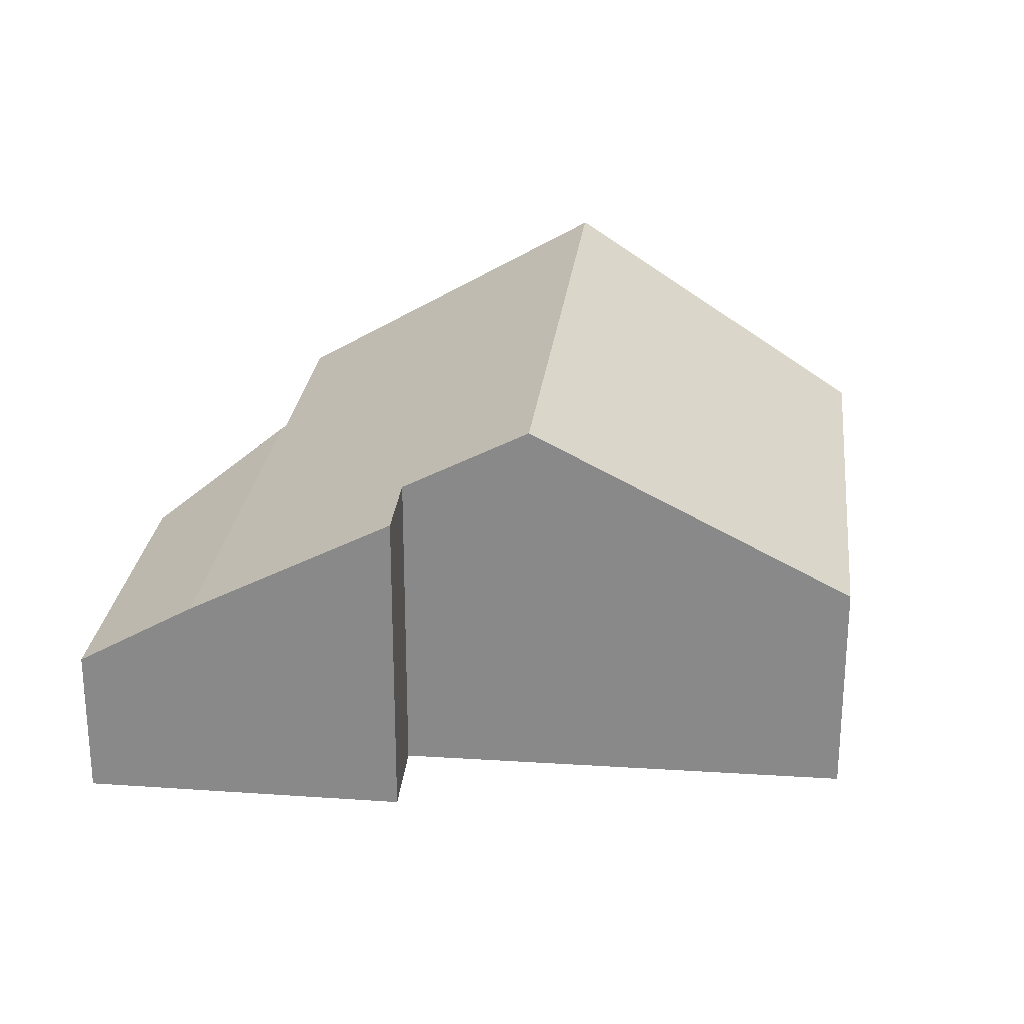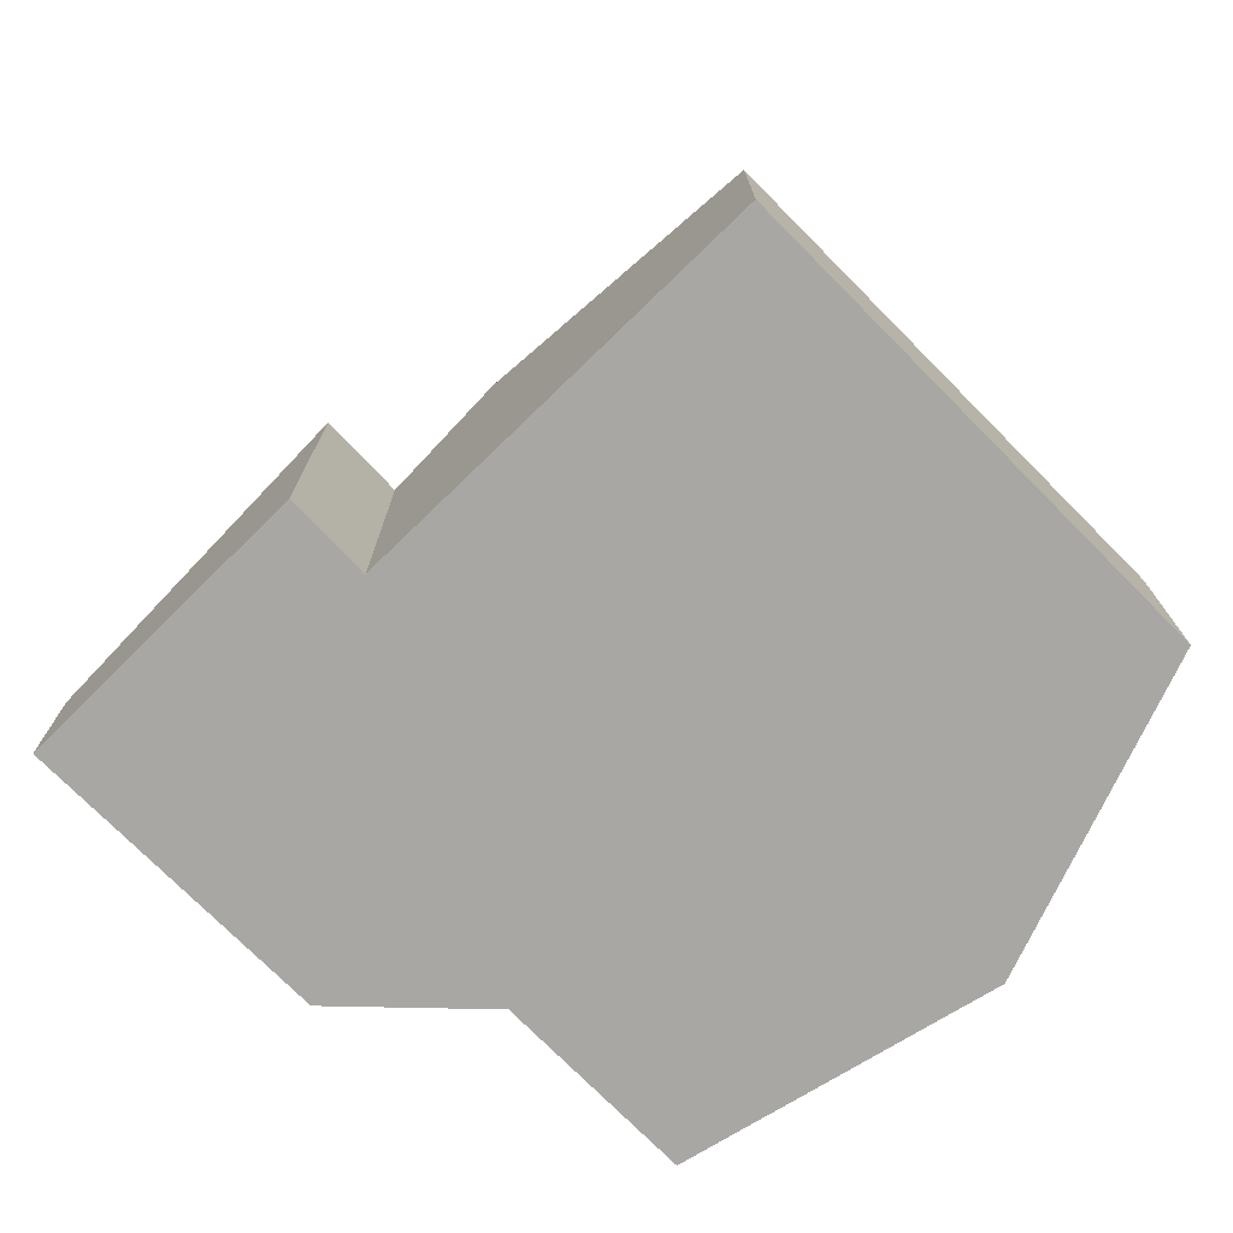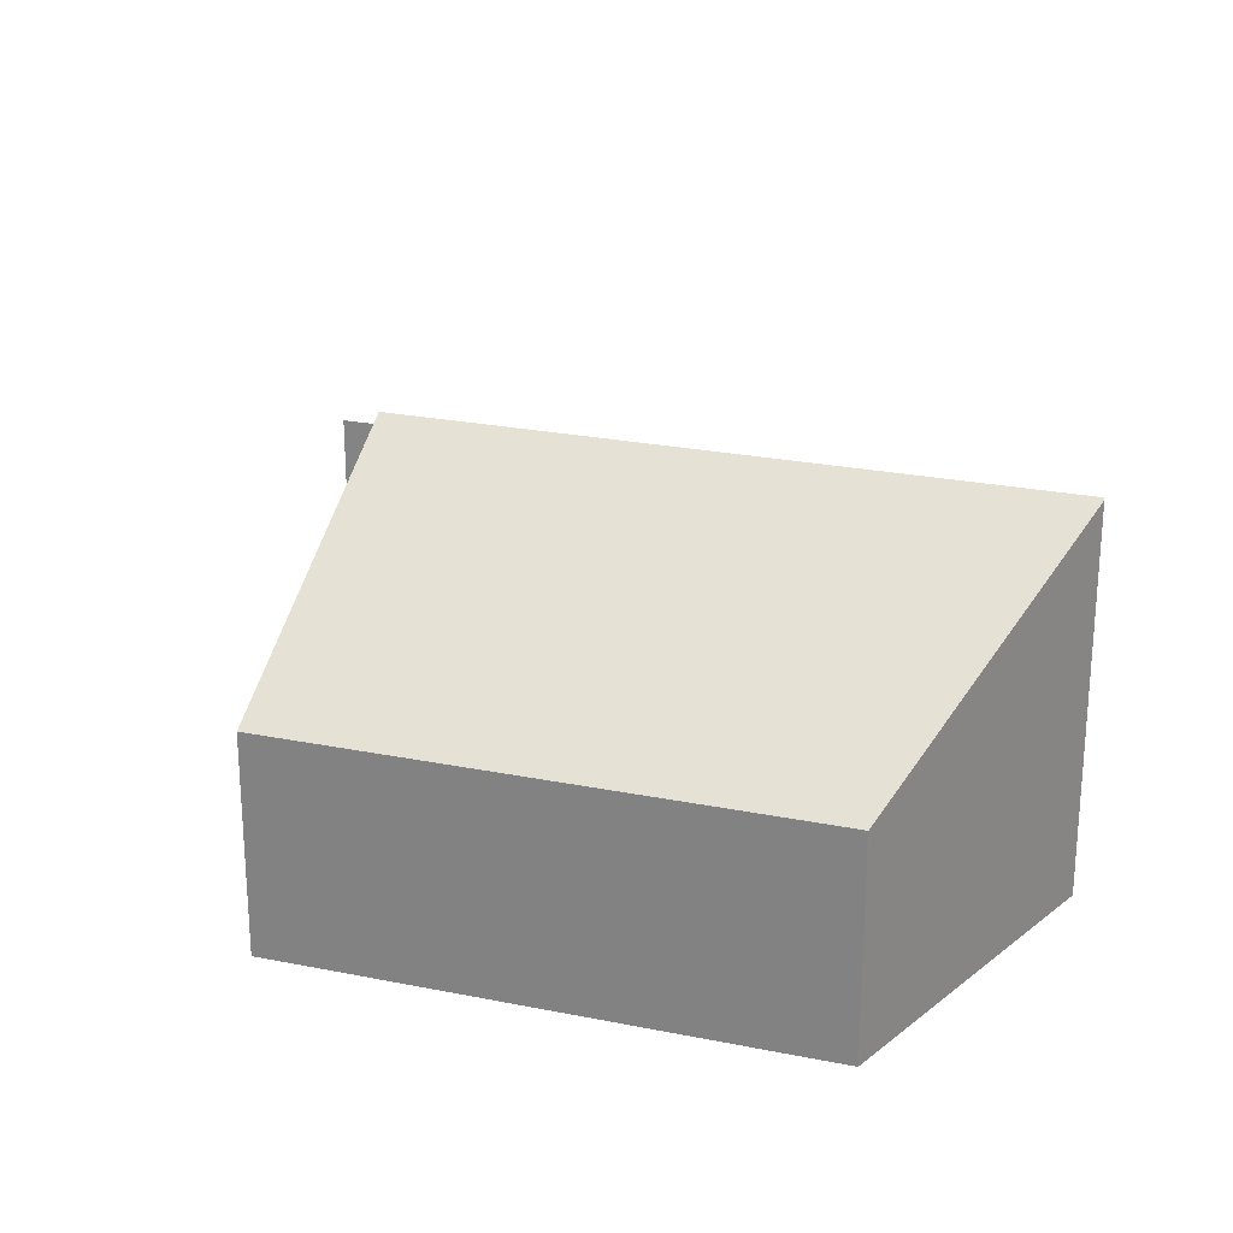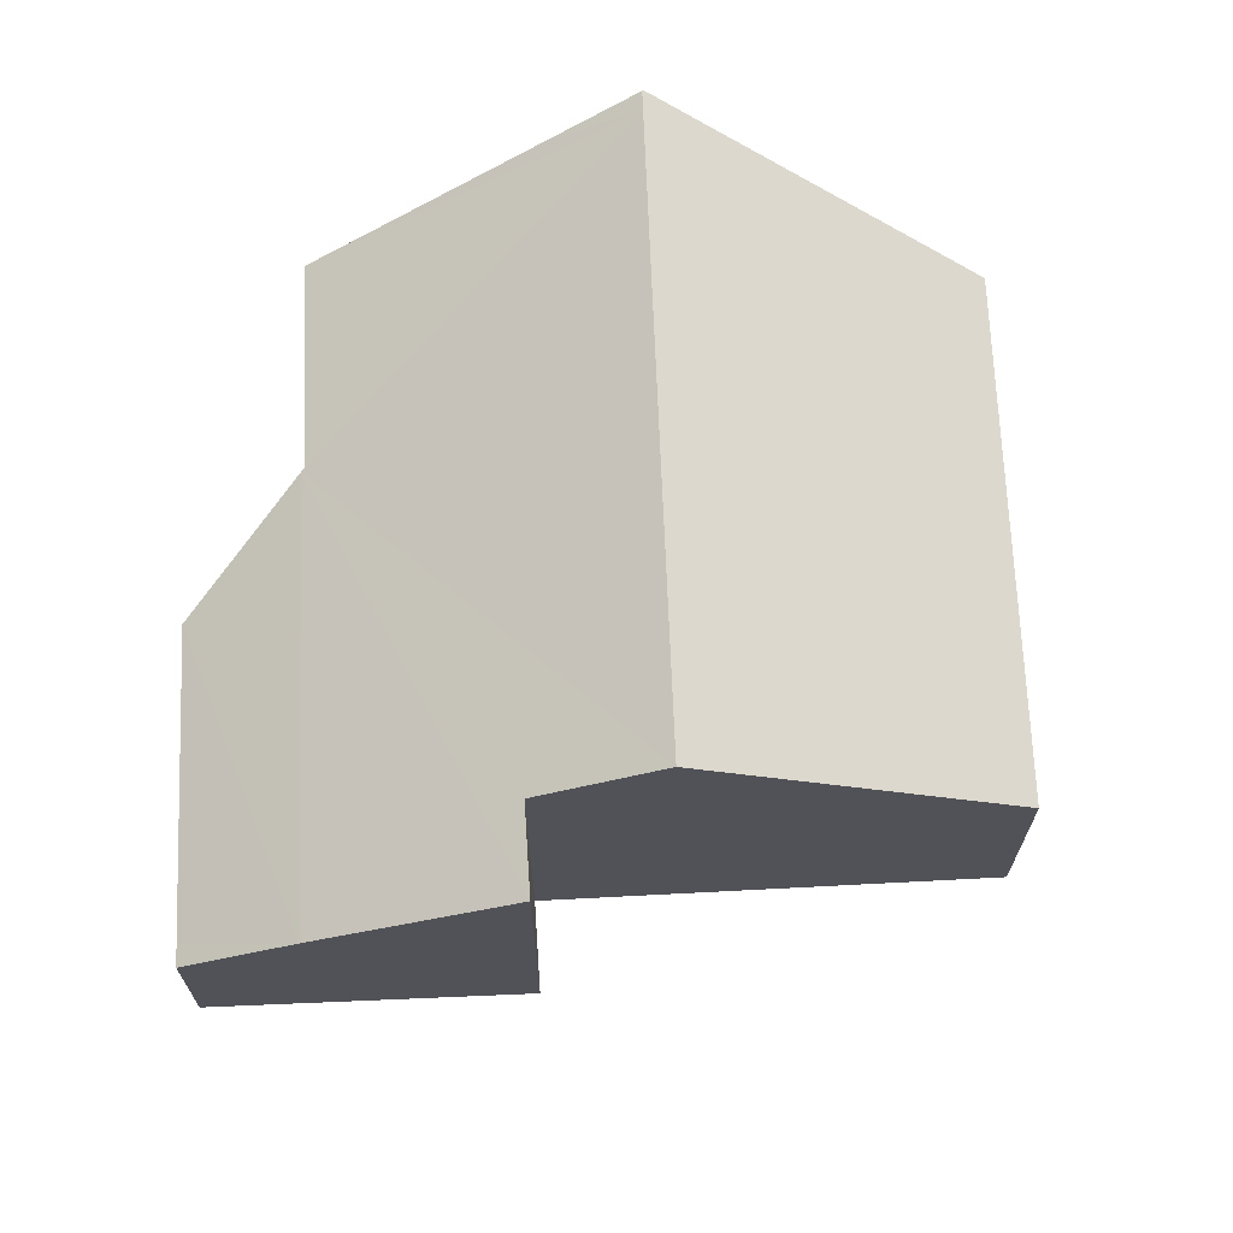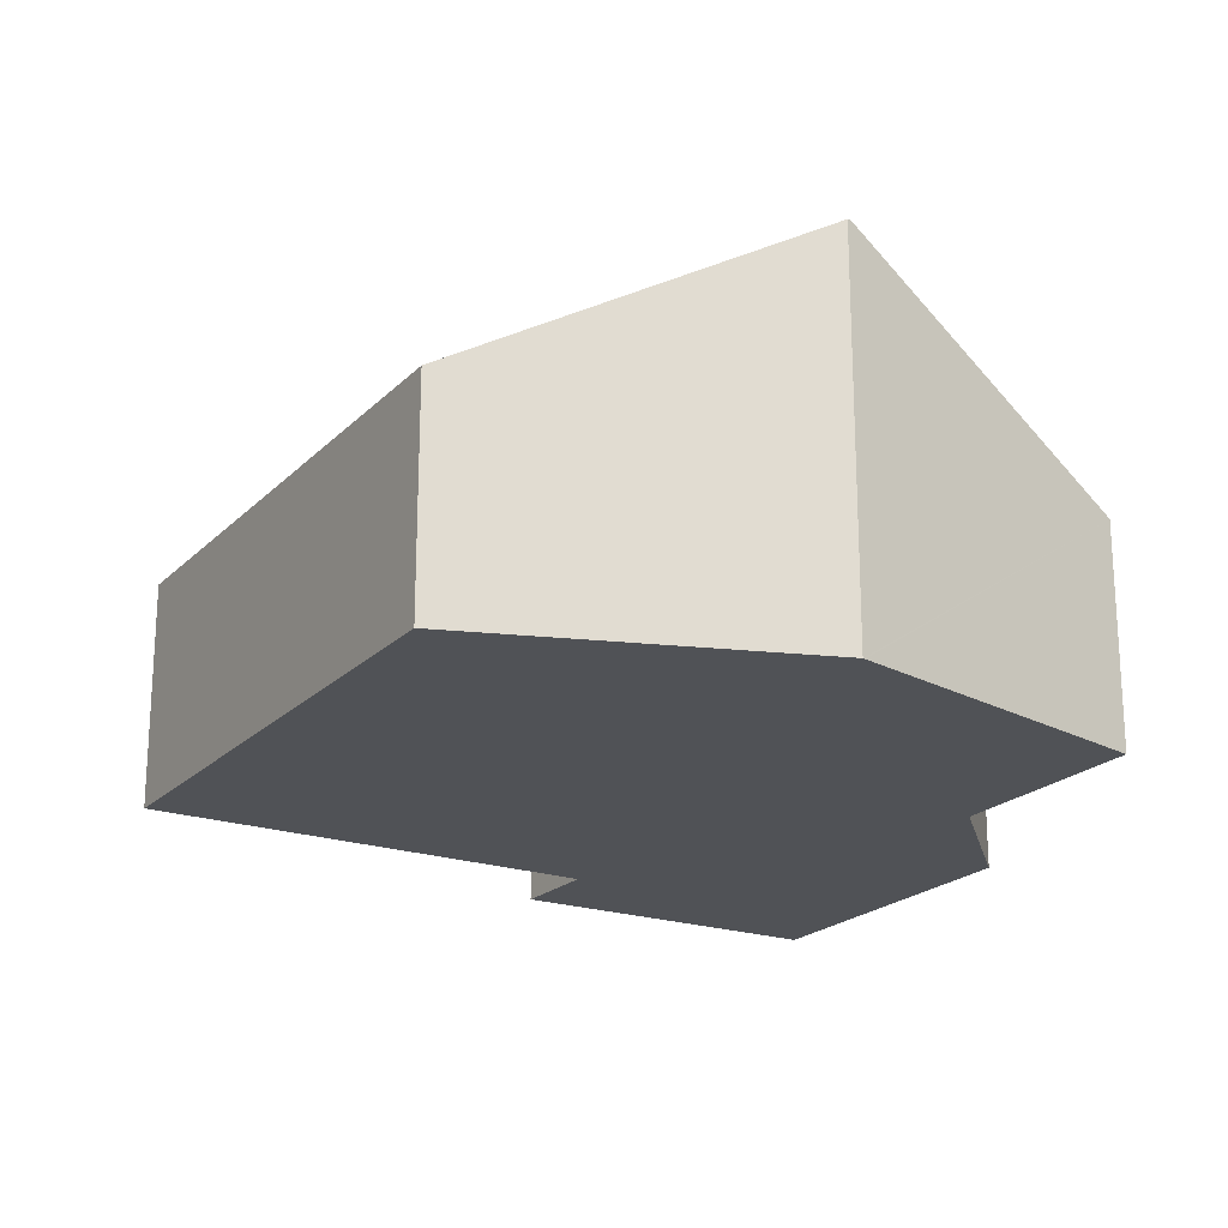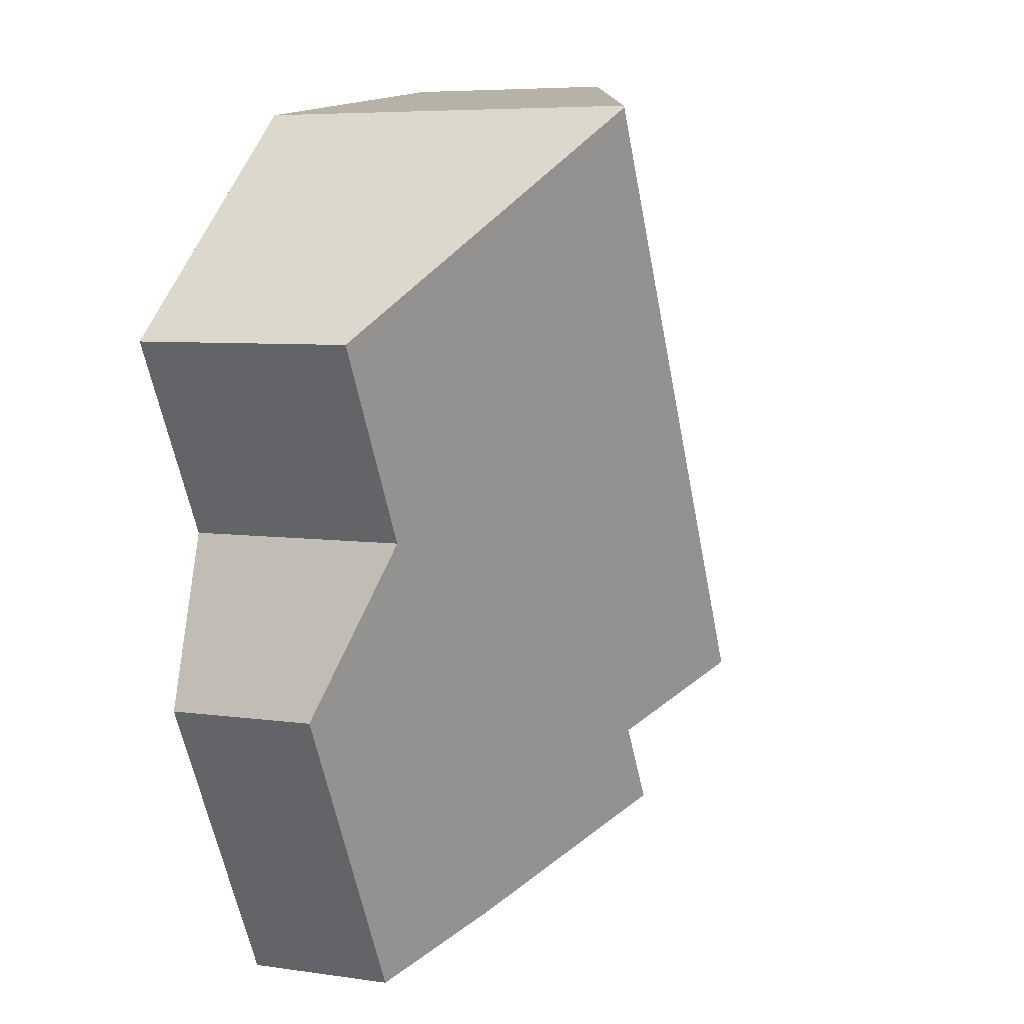
<metadata>
{"format":"obj","ext":"obj","renderer":"f3d","projection":"perspective","resolution":1024,"background":"white","views":[{"elev":25.8,"azim":-146.1,"up":"+Y"},{"elev":-74.4,"azim":-107.8,"up":"+Y"},{"elev":24.6,"azim":-44.3,"up":"+Y"},{"elev":68.2,"azim":-154.9,"up":"+Y"},{"elev":-21.0,"azim":-3.5,"up":"+Y"},{"elev":6.2,"azim":113.9,"up":"+Z"}]}
</metadata>
<code>
v  14.33 9.441 10.13
v  14.52 9.41 10.63
v  14.57 9.441 10.59
v  13.02 8.684 10.83
v  7.118 9.441 -3.8
v  6.077 5.346 11.73
v  2.842 5.346 5.488
v  0 5.346 3.273e-16
v  19.67 3.67 -3.672
v  13.32 5.299 -9.594
v  18.47 5.299 0.353
v  18.56 3.671 -5.802
v  16.14 3.674 -10.46
v  15.89 3.675 -10.93
v  8.828 7.868 -7.255
v  9.912 7.837 -5.291
v  18.43 5.347 0.483
v  20.88 5.335 5.166
v  20.51 5.579 5.488
v  16.34 8.295 9.075
v  15.89 6.695e-16 -10.93
v  16.14 6.404e-16 -10.46
v  18.56 3.553e-16 -5.802
v  19.67 2.248e-16 -3.672
v  18.43 -2.958e-17 0.483
v  20.88 -3.163e-16 5.166
v  8.828 4.442e-16 -7.255
v  13.32 5.875e-16 -9.594
v  9.912 3.24e-16 -5.291
v  0 0 0
v  7.118 2.327e-16 -3.8
v  2.842 -3.36e-16 5.488
v  6.077 -7.185e-16 11.73
v  13.02 -6.631e-16 10.83
v  14.52 -6.511e-16 10.63
v  14.57 -6.486e-16 10.59
v  20.51 -3.36e-16 5.488
v  16.34 -5.557e-16 9.075
v  18.47 -2.162e-17 0.353
g defaultobject
f 1 2 3
f 2 1 4
f 4 1 5
f 4 5 6
f 6 5 7
f 7 5 8
f 9 10 11
f 10 9 12
f 10 12 13
f 10 13 14
f 15 11 10
f 11 15 16
f 11 16 5
f 11 5 1
f 11 1 17
f 17 1 18
f 18 1 19
f 19 1 20
f 20 1 3
f 13 21 14
f 21 13 12
f 21 12 22
f 22 12 23
f 23 12 9
f 23 9 24
f 18 25 17
f 25 18 26
f 21 10 14
f 10 21 15
f 15 21 27
f 27 21 28
f 16 8 5
f 8 16 29
f 8 29 30
f 30 29 31
f 27 16 15
f 16 27 29
f 30 7 8
f 7 30 32
f 7 32 6
f 6 32 33
f 33 4 6
f 4 33 34
f 4 34 2
f 2 34 35
f 2 20 3
f 20 2 35
f 20 35 19
f 19 35 18
f 18 35 36
f 18 36 37
f 18 37 26
f 37 36 38
f 25 11 17
f 11 25 9
f 9 25 24
f 24 25 39
f 34 36 35
f 36 34 38
f 38 34 33
f 38 33 32
f 38 32 37
f 37 32 26
f 26 32 25
f 25 32 30
f 25 30 39
f 39 30 24
f 24 30 23
f 23 30 31
f 23 31 29
f 23 29 22
f 22 29 27
f 22 27 28
f 22 28 21

</code>
